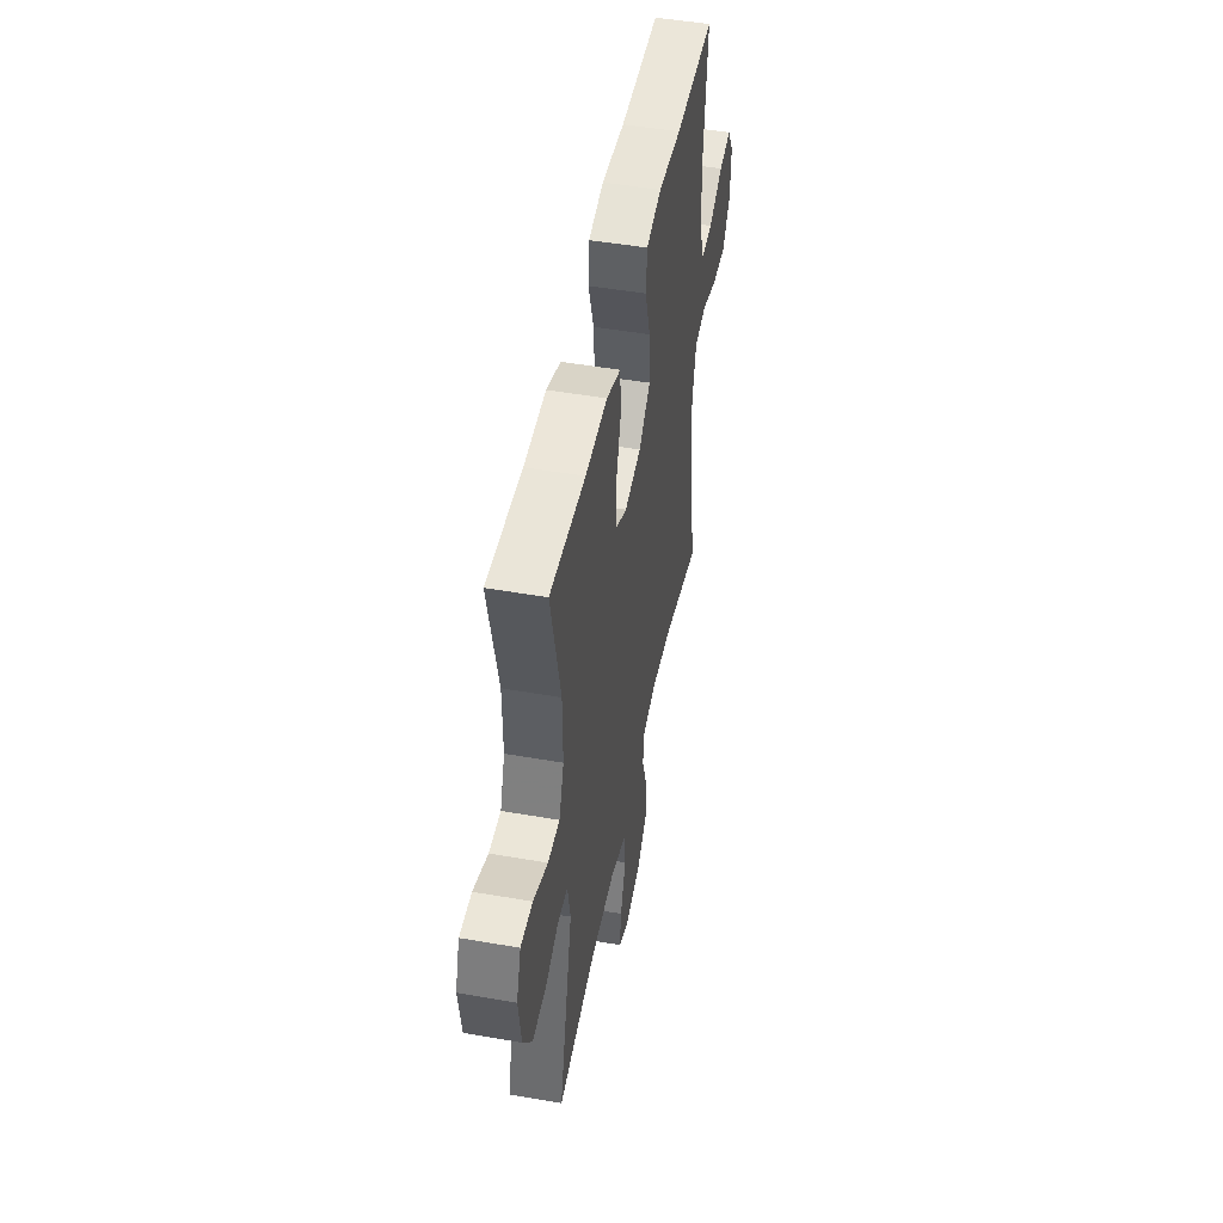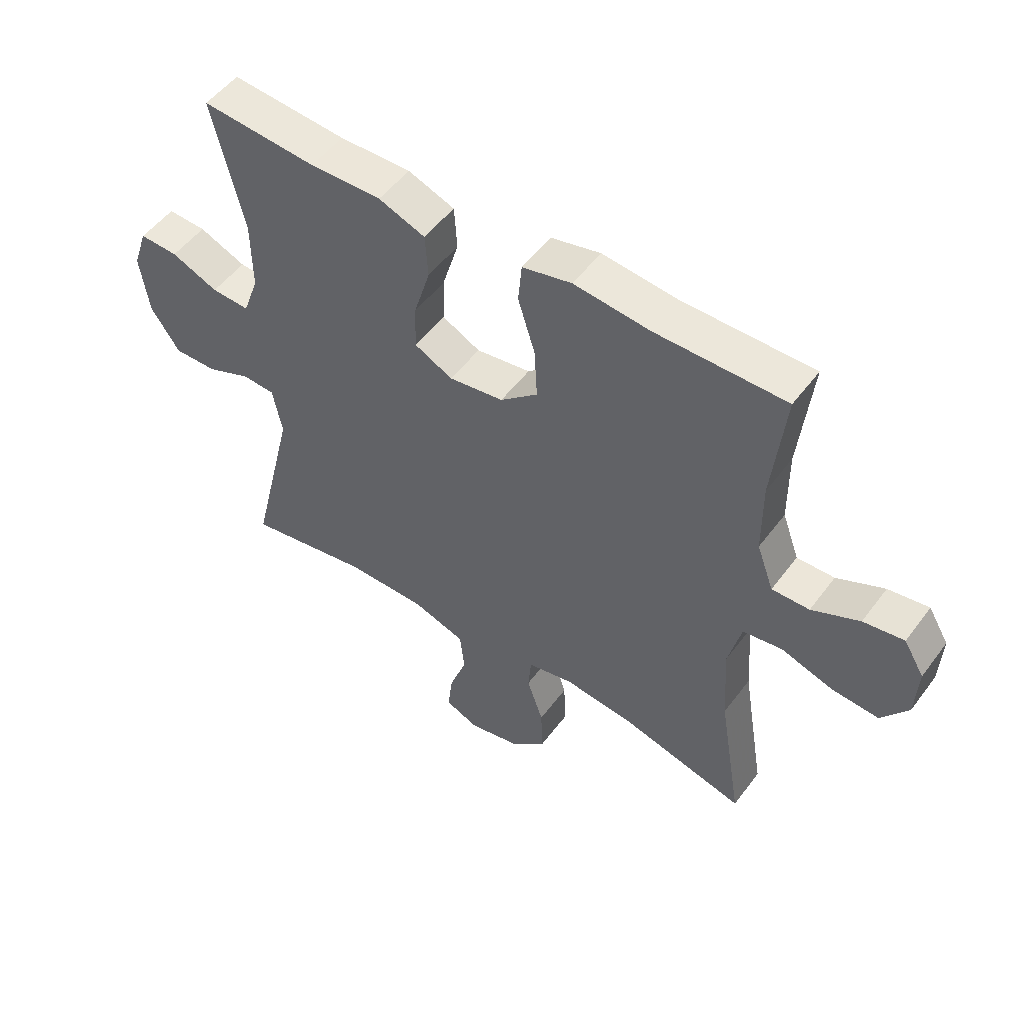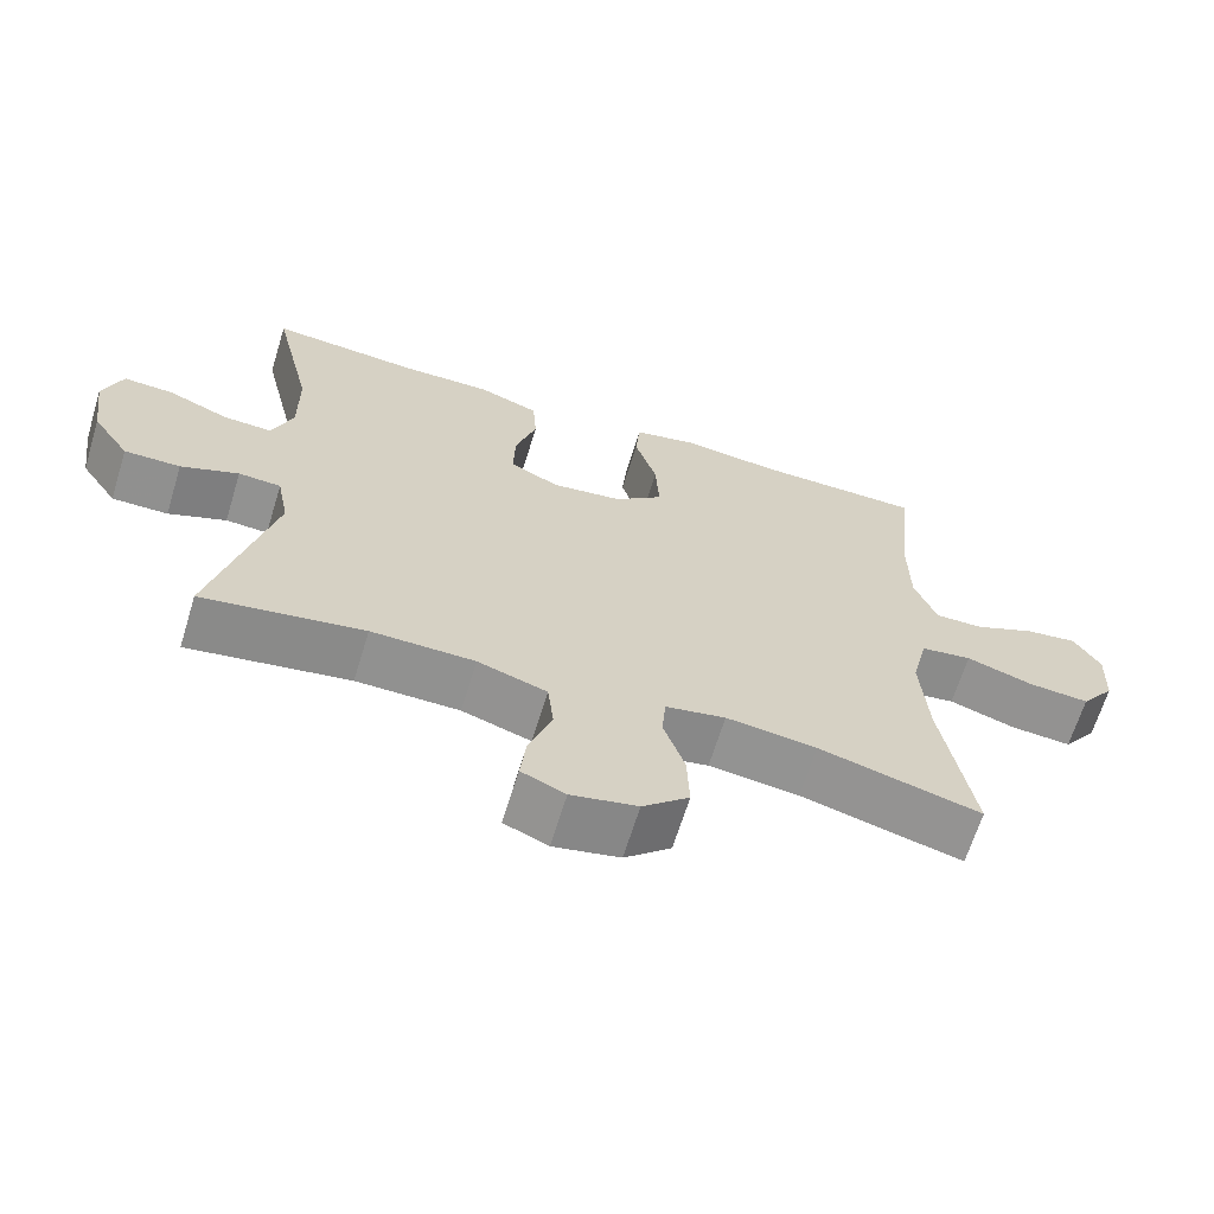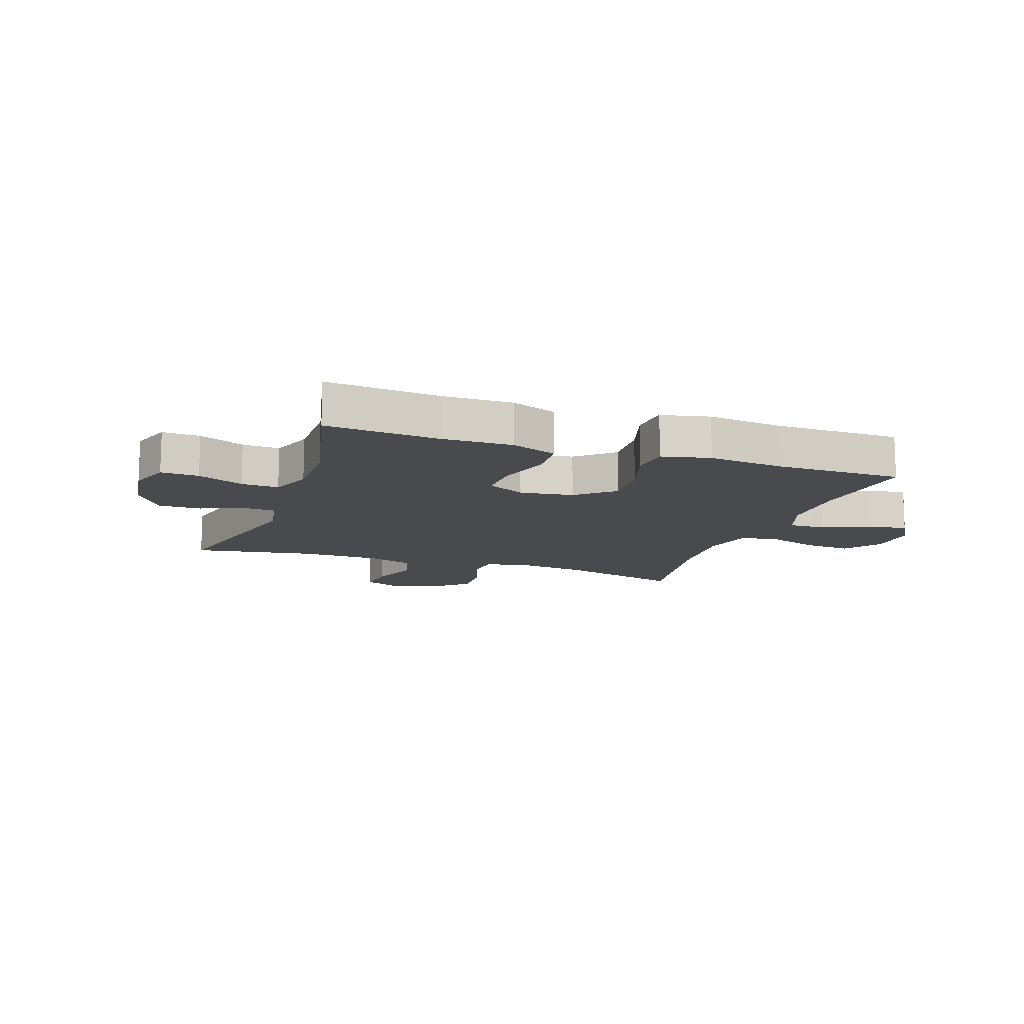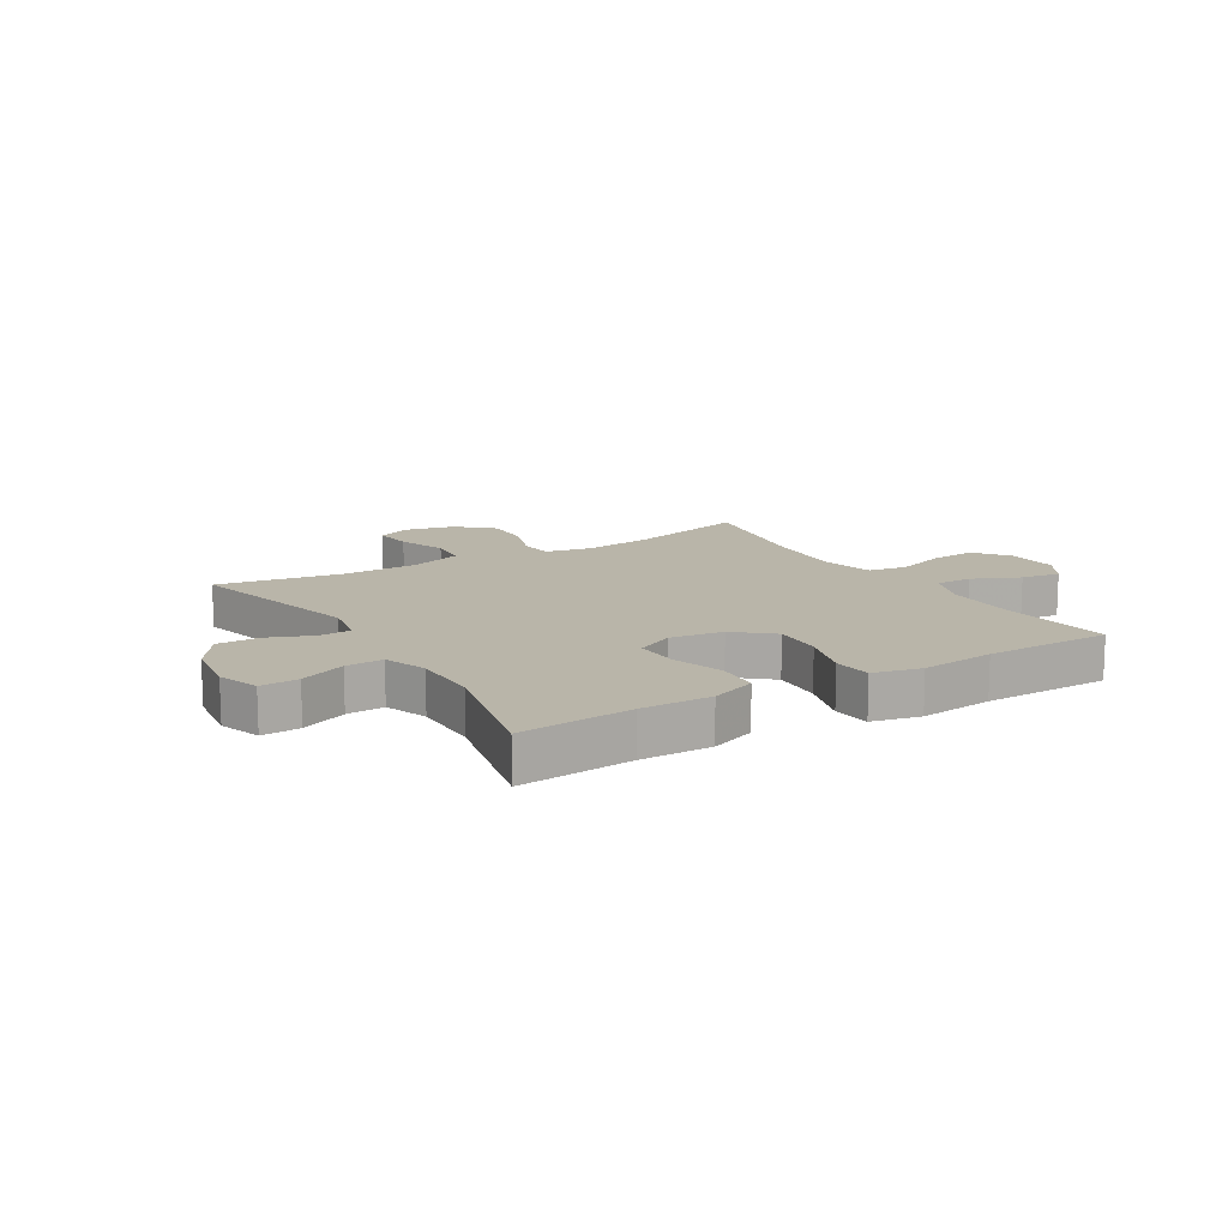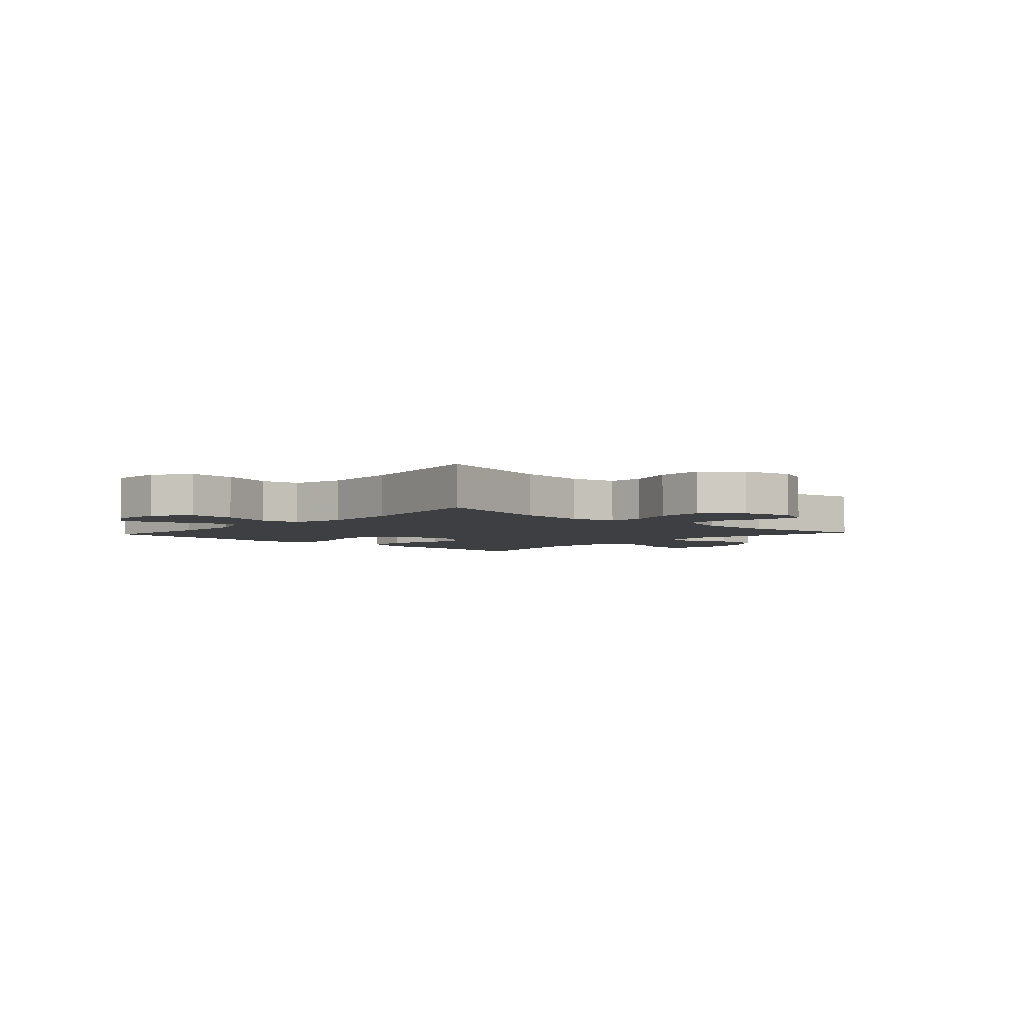
<metadata>
{"format":"obj","ext":"obj","renderer":"f3d","projection":"perspective","resolution":1024,"background":"white","views":[{"elev":48.6,"azim":-79.0,"up":"+Z"},{"elev":51.7,"azim":35.6,"up":"+Z"},{"elev":-65.8,"azim":-17.1,"up":"+Z"},{"elev":-12.8,"azim":-19.3,"up":"+Y"},{"elev":13.4,"azim":-31.3,"up":"+Y"},{"elev":-4.0,"azim":137.4,"up":"+Y"}]}
</metadata>
<code>
v 0.5 0.07 -0.5
v 0.287 0.07 -0.444
v 0.168 0.07 -0.43
v 0.089 0.07 -0.446
v 0.084 0.07 -0.505
v 0.112 0.07 -0.588
v 0.115 0.07 -0.669
v 0.054 0.07 -0.724
v -0.033 0.07 -0.743
v -0.091 0.07 -0.718
v -0.083 0.07 -0.65
v -0.053 0.07 -0.565
v -0.061 0.07 -0.495
v -0.152 0.07 -0.465
v -0.288 0.07 -0.464
v -0.5 0.07 -0.5
v -0.423 0.07 -0.184
v -0.439 0.07 -0.101
v -0.495 0.07 -0.098
v -0.571 0.07 -0.129
v -0.645 0.07 -0.13
v -0.694 0.07 -0.057
v -0.709 0.07 0.048
v -0.684 0.07 0.12
v -0.618 0.07 0.117
v -0.538 0.07 0.083
v -0.473 0.07 0.08
v -0.446 0.07 0.154
v -0.447 0.07 0.273
v -0.5 0.07 0.5
v -0.304 0.07 0.484
v -0.182 0.07 0.486
v -0.103 0.07 0.456
v -0.098 0.07 0.382
v -0.126 0.07 0.29
v -0.128 0.07 0.214
v -0.063 0.07 0.181
v 0.03 0.07 0.194
v 0.094 0.07 0.249
v 0.089 0.07 0.336
v 0.06 0.07 0.429
v 0.066 0.07 0.496
v 0.15 0.07 0.515
v 0.279 0.07 0.501
v 0.5 0.07 0.5
v 0.479 0.07 0.304
v 0.48 0.07 0.179
v 0.509 0.07 0.1
v 0.573 0.07 0.101
v 0.654 0.07 0.138
v 0.723 0.07 0.148
v 0.758 0.07 0.09
v 0.754 0.07 0.001
v 0.709 0.07 -0.06
v 0.629 0.07 -0.054
v 0.54 0.07 -0.025
v 0.473 0.07 -0.035
v 0.451 0.07 -0.125
v 0.46 0.07 -0.261
v 0.5 0 -0.5
v 0.287 0 -0.444
v 0.168 0 -0.43
v 0.089 0 -0.446
v 0.084 0 -0.505
v 0.112 0 -0.588
v 0.115 0 -0.669
v 0.054 0 -0.724
v -0.033 0 -0.743
v -0.091 0 -0.718
v -0.083 0 -0.65
v -0.053 0 -0.565
v -0.061 0 -0.495
v -0.152 0 -0.465
v -0.288 0 -0.464
v -0.5 0 -0.5
v -0.423 0 -0.184
v -0.439 0 -0.101
v -0.495 0 -0.098
v -0.571 0 -0.129
v -0.645 0 -0.13
v -0.694 0 -0.057
v -0.709 0 0.048
v -0.684 0 0.12
v -0.618 0 0.117
v -0.538 0 0.083
v -0.473 0 0.08
v -0.446 0 0.154
v -0.447 0 0.273
v -0.5 0 0.5
v -0.304 0 0.484
v -0.182 0 0.486
v -0.103 0 0.456
v -0.098 0 0.382
v -0.126 0 0.29
v -0.128 0 0.214
v -0.063 0 0.181
v 0.03 0 0.194
v 0.094 0 0.249
v 0.089 0 0.336
v 0.06 0 0.429
v 0.066 0 0.496
v 0.15 0 0.515
v 0.279 0 0.501
v 0.5 0 0.5
v 0.479 0 0.304
v 0.48 0 0.179
v 0.509 0 0.1
v 0.573 0 0.101
v 0.654 0 0.138
v 0.723 0 0.148
v 0.758 0 0.09
v 0.754 0 0.001
v 0.709 0 -0.06
v 0.629 0 -0.054
v 0.54 0 -0.025
v 0.473 0 -0.035
v 0.451 0 -0.125
v 0.46 0 -0.261
f 54 55 56
f 53 54 56
f 52 53 56
f 51 52 56
f 50 51 56
f 49 50 56
f 48 49 56 57
f 47 48 57
f 46 47 57 58
f 44 45 46
f 44 46 58
f 43 44 58
f 42 43 58
f 41 42 58
f 40 41 58
f 33 34 35
f 32 33 35
f 31 32 35
f 31 35 36
f 30 31 36
f 29 30 36
f 28 29 36 37
f 24 25 26
f 23 24 26
f 22 23 26
f 21 22 26
f 20 21 26
f 19 20 26
f 18 19 26 27
f 27 28 37
f 18 27 37
f 17 18 37
f 10 11 12
f 9 10 12
f 8 9 12
f 7 8 12
f 6 7 12
f 5 6 12
f 4 5 12 13
f 59 1 2
f 59 2 3
f 58 59 3
f 40 58 3
f 39 40 3
f 17 37 38
f 16 17 38
f 15 16 38
f 4 13 14
f 15 38 39
f 14 15 39
f 4 14 39
f 3 4 39
f 115 114 113
f 115 113 112
f 115 112 111
f 115 111 110
f 115 110 109
f 115 109 108
f 116 115 108 107
f 116 107 106
f 117 116 106 105
f 105 104 103
f 117 105 103
f 117 103 102
f 117 102 101
f 117 101 100
f 117 100 99
f 94 93 92
f 94 92 91
f 94 91 90
f 95 94 90
f 95 90 89
f 95 89 88
f 96 95 88 87
f 85 84 83
f 85 83 82
f 85 82 81
f 85 81 80
f 85 80 79
f 85 79 78
f 86 85 78 77
f 96 87 86
f 96 86 77
f 96 77 76
f 71 70 69
f 71 69 68
f 71 68 67
f 71 67 66
f 71 66 65
f 71 65 64
f 72 71 64 63
f 61 60 118
f 62 61 118
f 62 118 117
f 62 117 99
f 62 99 98
f 97 96 76
f 97 76 75
f 97 75 74
f 73 72 63
f 98 97 74
f 98 74 73
f 98 73 63
f 98 63 62
f 1 60 61 2
f 2 61 62 3
f 3 62 63 4
f 4 63 64 5
f 5 64 65 6
f 6 65 66 7
f 7 66 67 8
f 8 67 68 9
f 9 68 69 10
f 10 69 70 11
f 11 70 71 12
f 12 71 72 13
f 13 72 73 14
f 14 73 74 15
f 15 74 75 16
f 16 75 76 17
f 17 76 77 18
f 18 77 78 19
f 19 78 79 20
f 20 79 80 21
f 21 80 81 22
f 22 81 82 23
f 23 82 83 24
f 24 83 84 25
f 25 84 85 26
f 26 85 86 27
f 27 86 87 28
f 28 87 88 29
f 29 88 89 30
f 30 89 90 31
f 31 90 91 32
f 32 91 92 33
f 33 92 93 34
f 34 93 94 35
f 35 94 95 36
f 36 95 96 37
f 37 96 97 38
f 38 97 98 39
f 39 98 99 40
f 40 99 100 41
f 41 100 101 42
f 42 101 102 43
f 43 102 103 44
f 44 103 104 45
f 45 104 105 46
f 46 105 106 47
f 47 106 107 48
f 48 107 108 49
f 49 108 109 50
f 50 109 110 51
f 51 110 111 52
f 52 111 112 53
f 53 112 113 54
f 54 113 114 55
f 55 114 115 56
f 56 115 116 57
f 57 116 117 58
f 58 117 118 59
f 59 118 60 1

</code>
